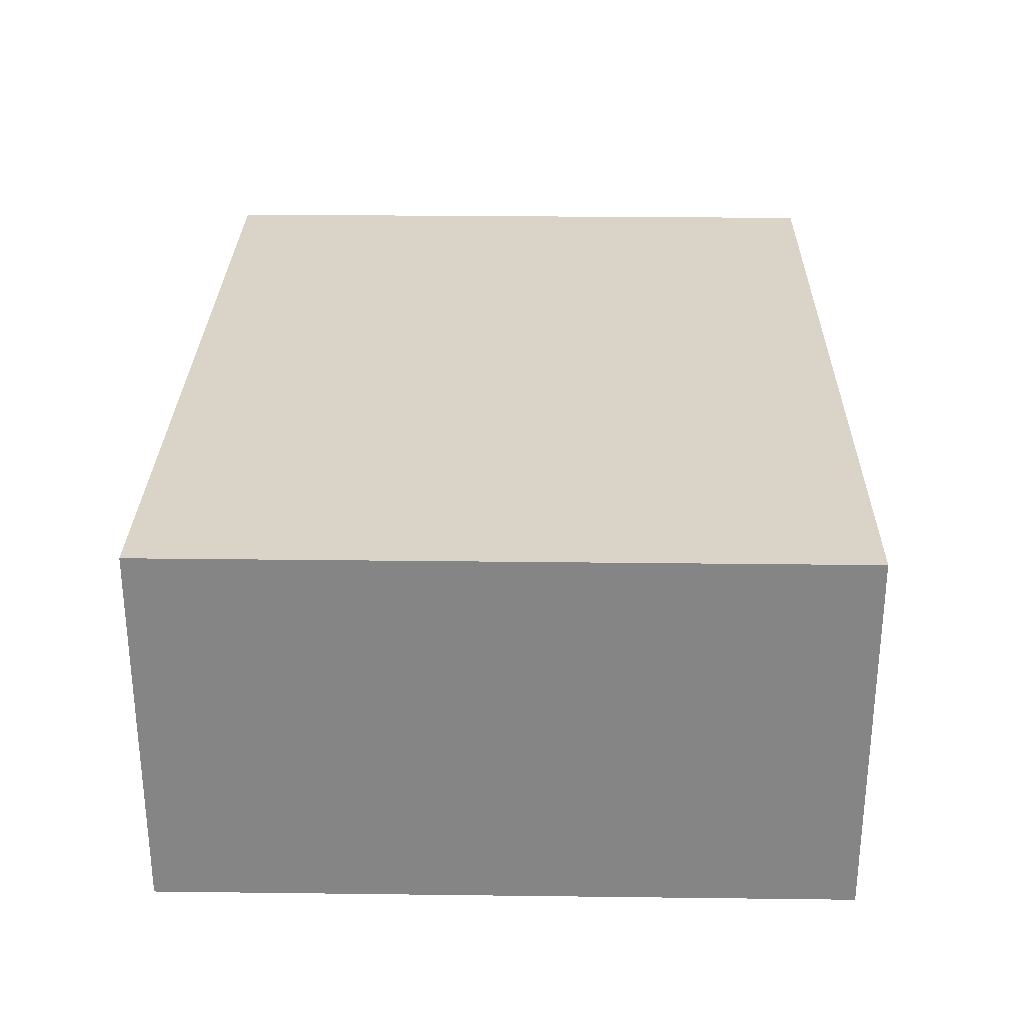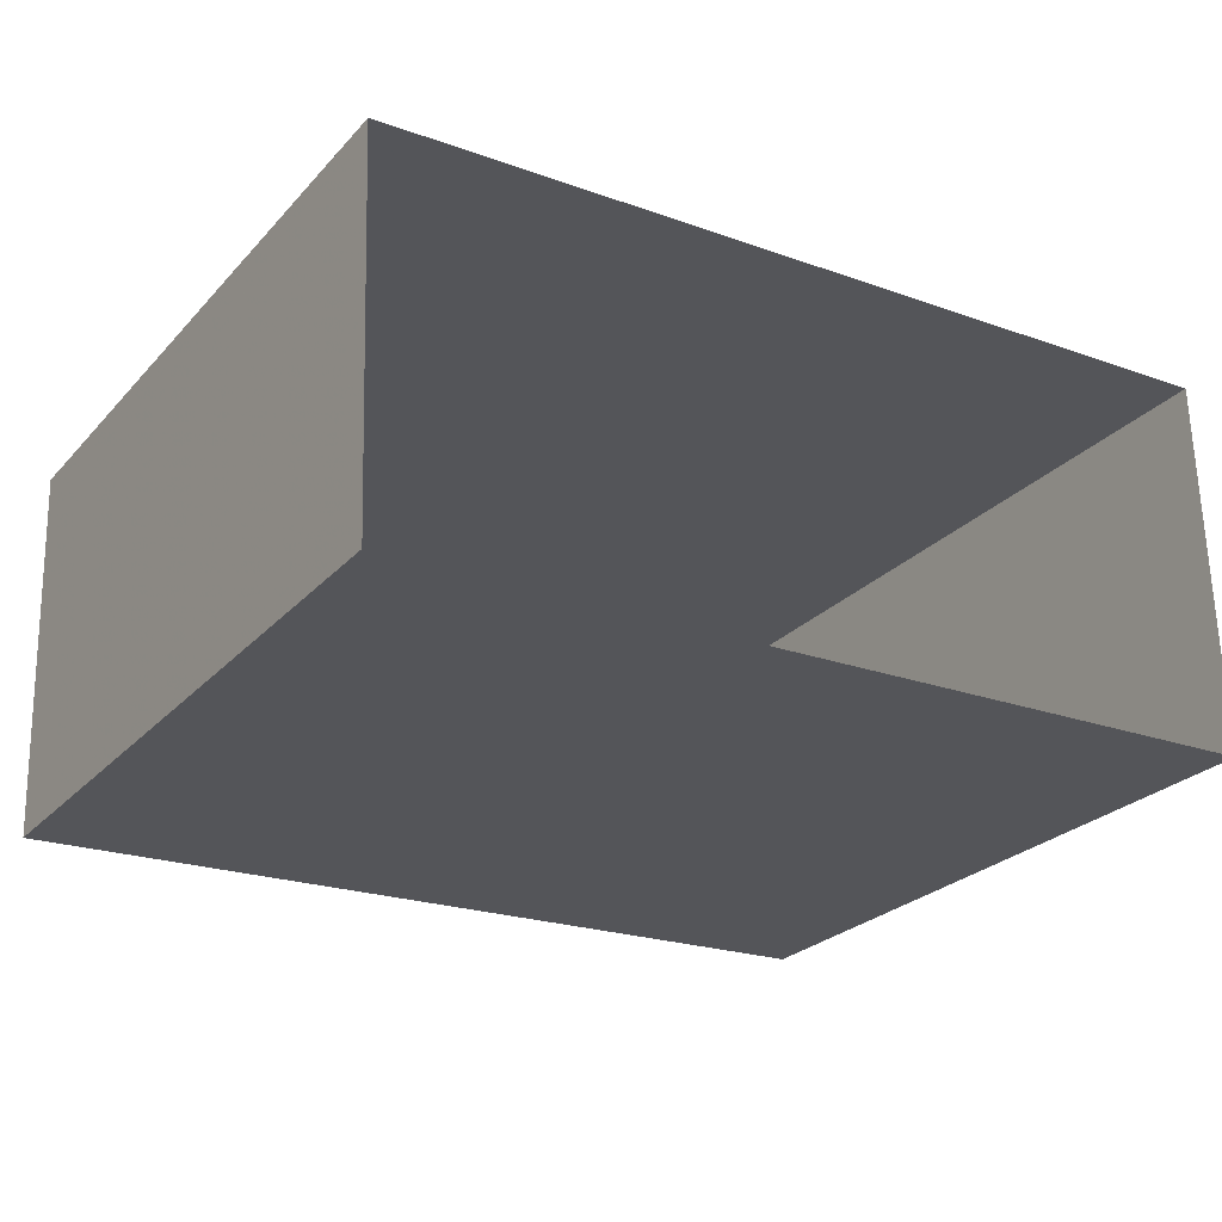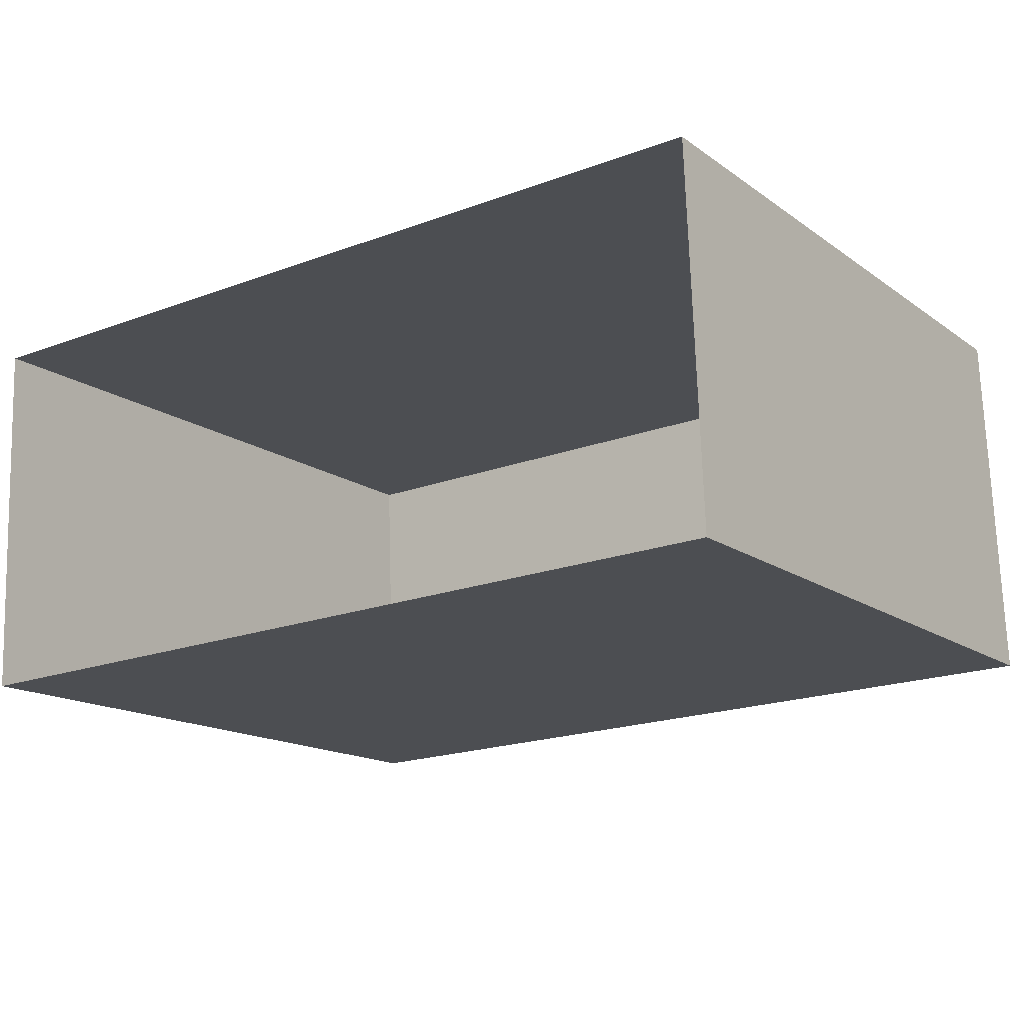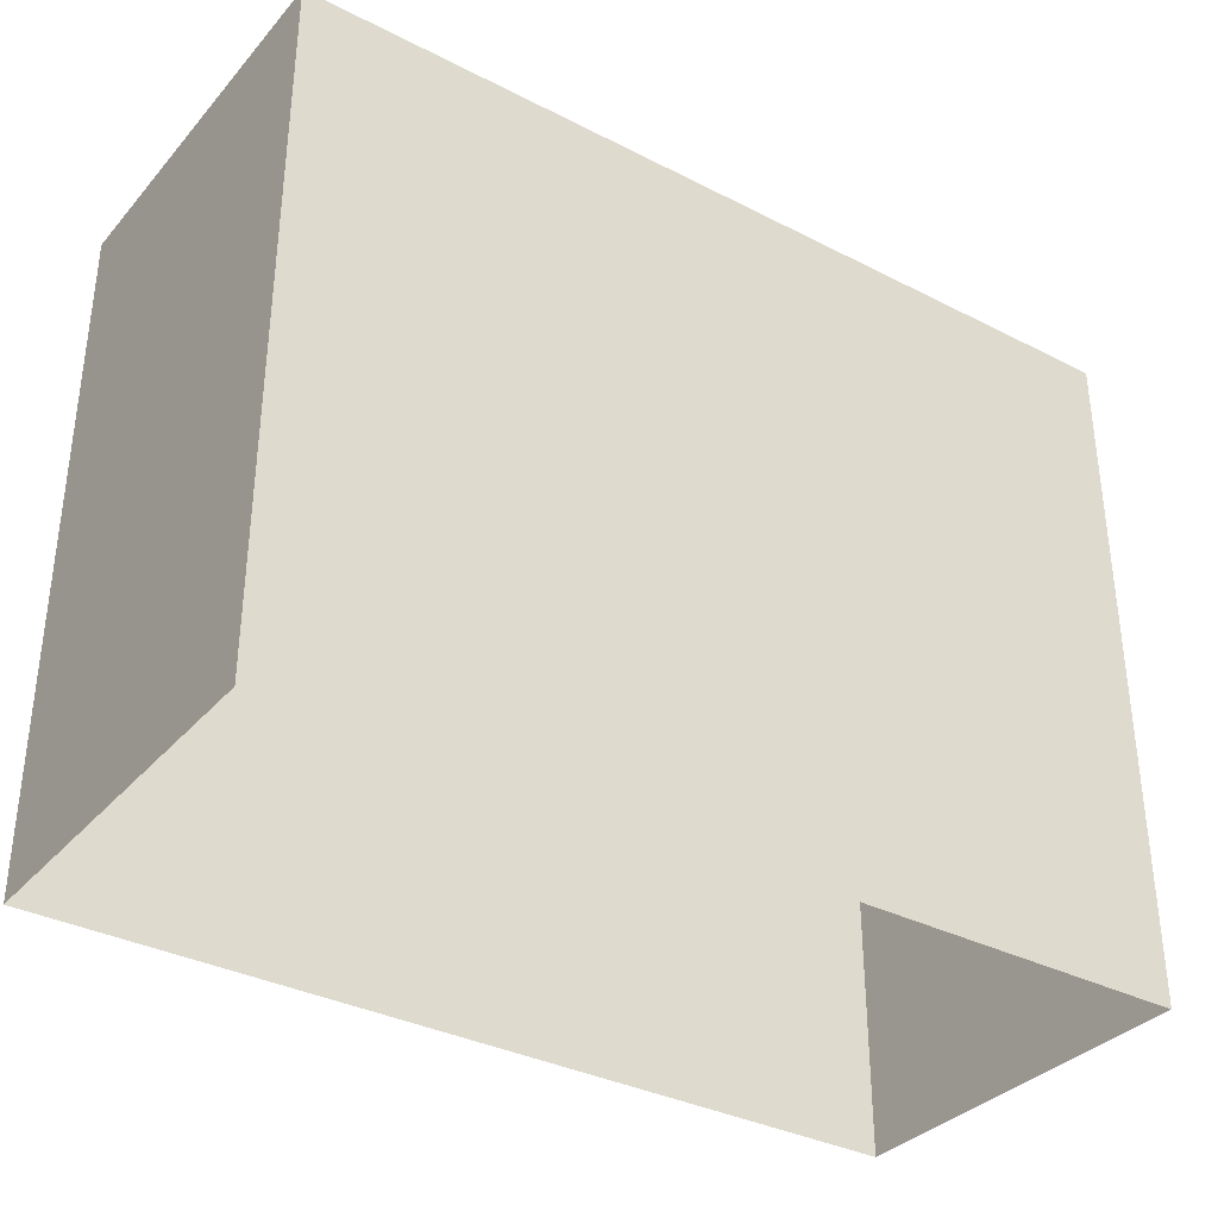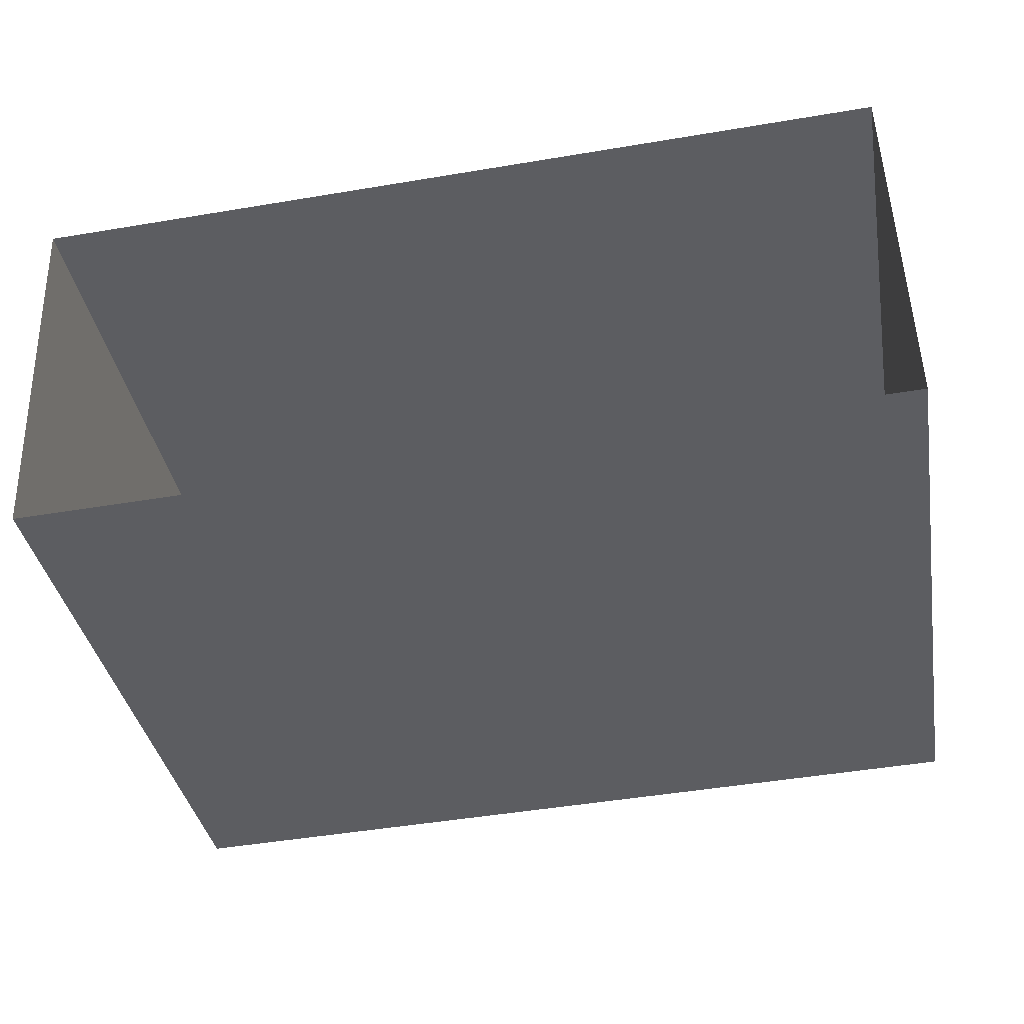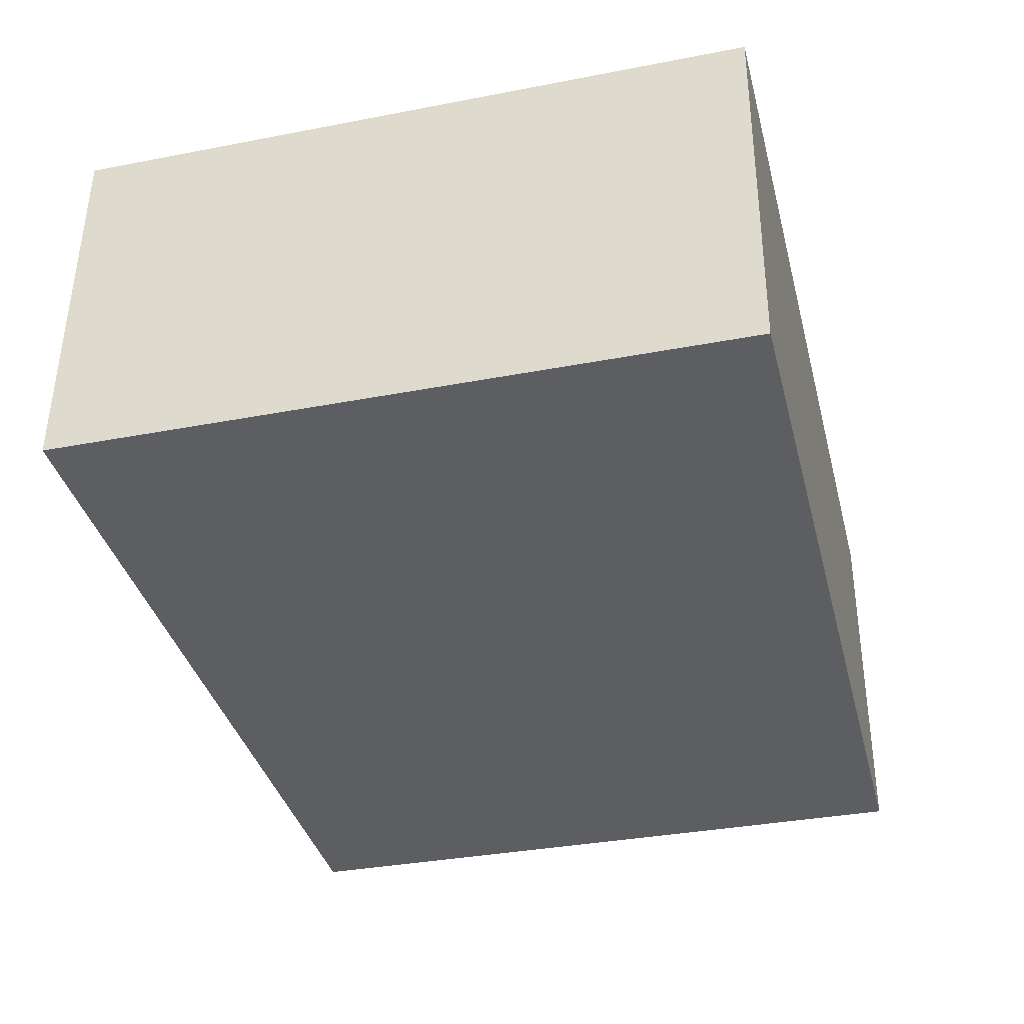
<metadata>
{"format":"obj","ext":"obj","renderer":"f3d","projection":"perspective","resolution":1024,"background":"white","views":[{"elev":26.3,"azim":91.1,"up":"+Y"},{"elev":-26.2,"azim":147.6,"up":"+Y"},{"elev":-15.4,"azim":-145.5,"up":"+Y"},{"elev":-34.7,"azim":-37.0,"up":"+Z"},{"elev":-36.8,"azim":-169.9,"up":"+Y"},{"elev":-34.9,"azim":-75.7,"up":"+Y"}]}
</metadata>
<code>
v -3.733e+05 -1.045e+05 25.18
v -3.733e+05 -1.045e+05 25.18
v -3.733e+05 -1.045e+05 25.18
v -3.733e+05 -1.045e+05 25.18
v -3.733e+05 -1.045e+05 28.8
v -3.733e+05 -1.045e+05 28.8
v -3.733e+05 -1.045e+05 28.8
v -3.733e+05 -1.045e+05 28.8
f 1 2 3
f 4 1 3
f 5 6 7
f 8 5 7
f 7 4 3
f 7 6 4
f 8 3 2
f 8 7 3
f 8 2 1
f 5 8 1
f 5 1 4
f 6 5 4

</code>
